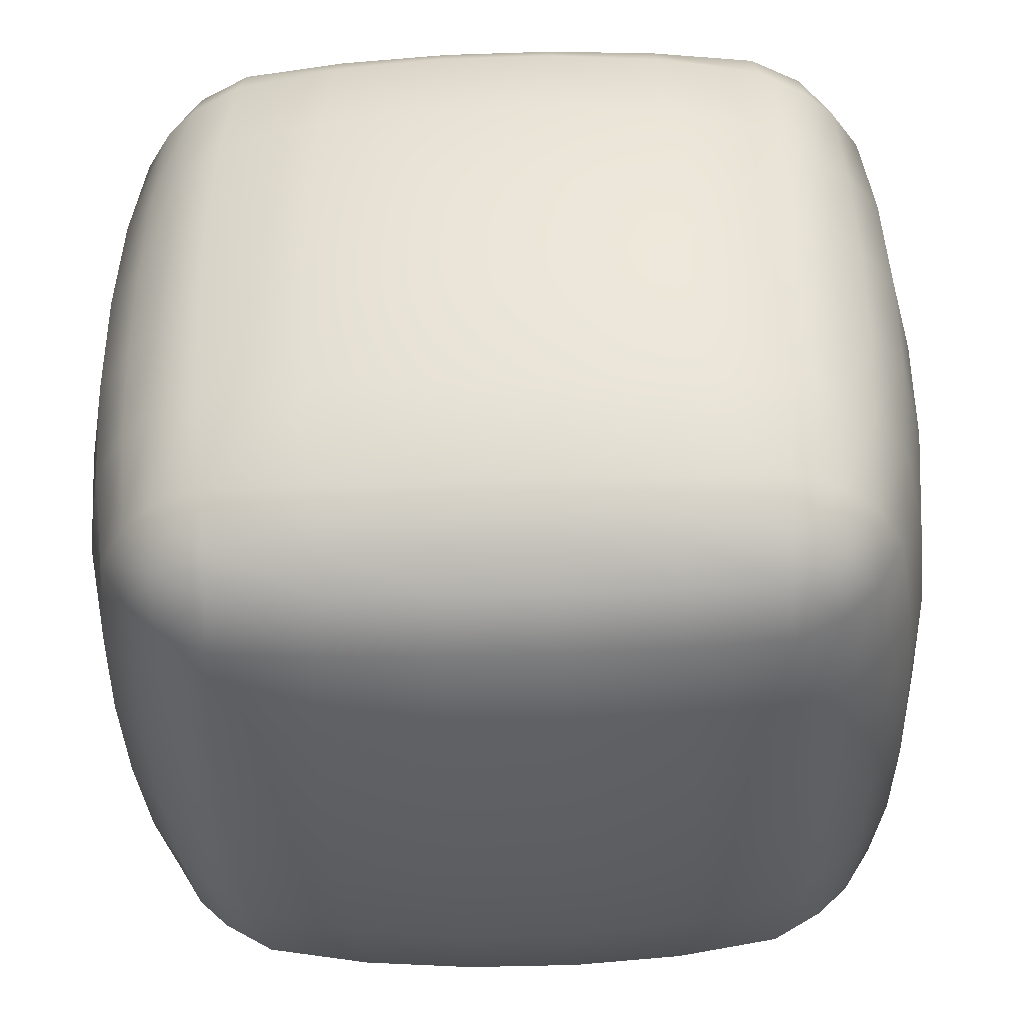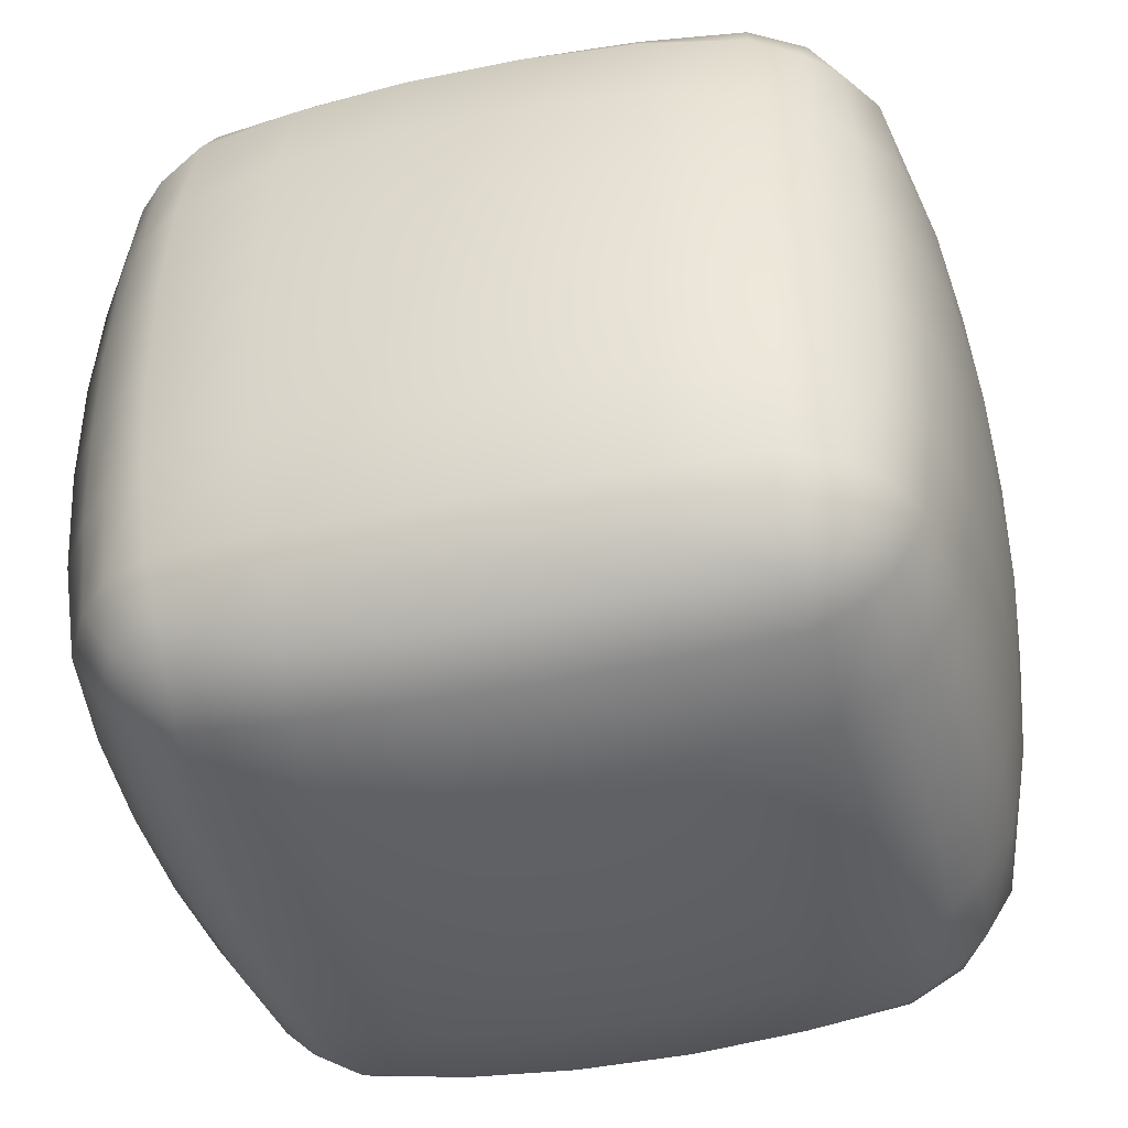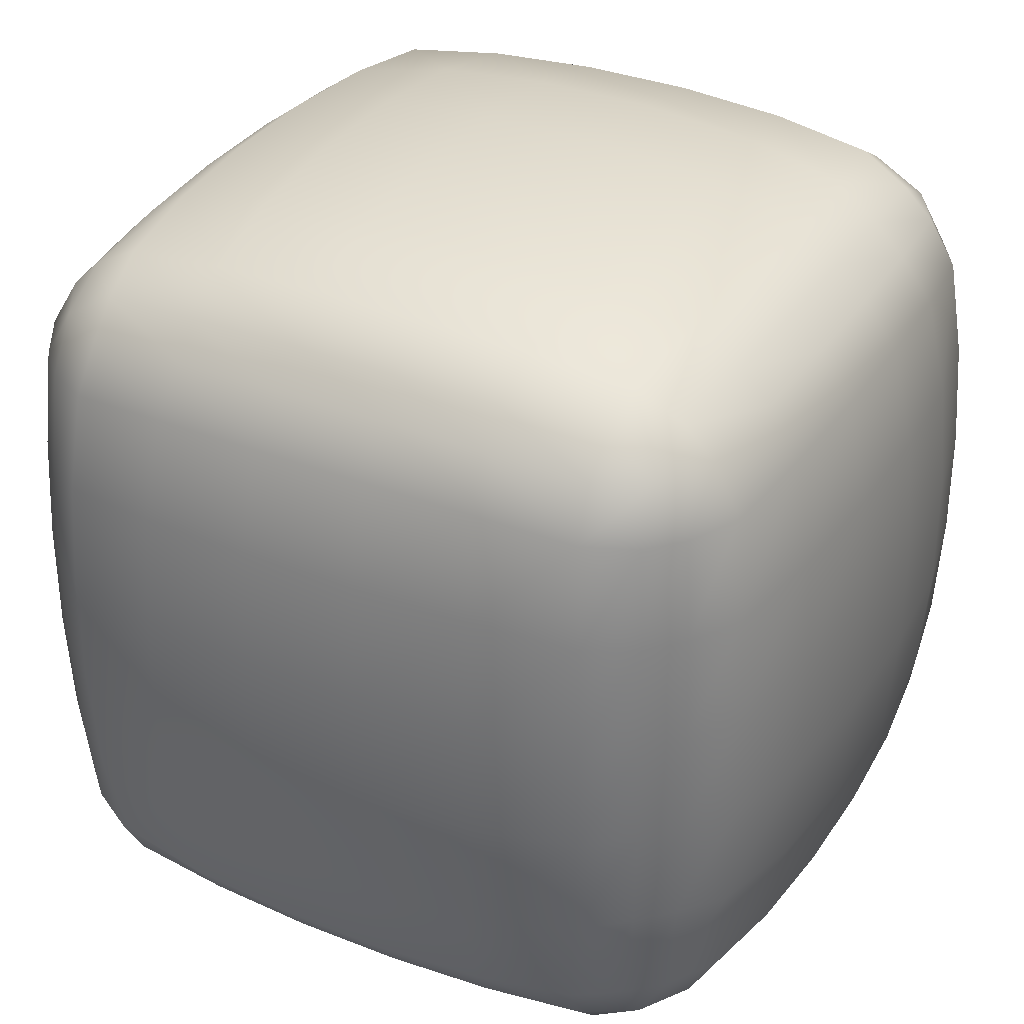
<metadata>
{"format":"obj","ext":"obj","renderer":"f3d","projection":"perspective","resolution":1024,"background":"white","views":[{"elev":-39.0,"azim":92.4,"up":"+Y"},{"elev":-42.6,"azim":-166.1,"up":"+Z"},{"elev":33.7,"azim":-61.6,"up":"+Y"}]}
</metadata>
<code>
g default
v -0.3624 -0.4762 0.4352
v -0.4344 -0.4344 0.4344
v -0.4343 -0.4771 0.3637
v -0.3684 -0.5146 0.3684
v -0.5146 -0.3684 0.3684
v -0.4762 -0.4352 0.3624
v -0.4762 -0.3624 0.4352
v -0.4762 -0.3624 -0.4352
v -0.4344 -0.4344 -0.4344
v -0.4771 -0.4343 -0.3637
v -0.5146 -0.3684 -0.3684
v -0.3684 -0.5146 -0.3684
v -0.4352 -0.4762 -0.3624
v -0.3624 -0.4762 -0.4352
v -0.4352 -0.3624 0.4762
v -0.3637 -0.4343 0.4771
v -0.3684 -0.3684 0.5146
v 0.4352 -0.4762 0.3624
v 0.4344 -0.4344 0.4344
v 0.3637 -0.4771 0.4343
v 0.3684 -0.5146 0.3684
v 0.3684 -0.3684 0.5146
v 0.3624 -0.4352 0.4762
v 0.4352 -0.3624 0.4762
v -0.3624 0.4352 0.4762
v -0.4344 0.4344 0.4344
v -0.4343 0.3637 0.4771
v -0.3684 0.3684 0.5146
v -0.5146 0.3684 0.3684
v -0.4762 0.3624 0.4352
v -0.4762 0.4352 0.3624
v 0.4762 -0.3624 0.4352
v 0.4771 -0.4343 0.3637
v 0.5146 -0.3684 0.3684
v 0.3624 -0.4762 -0.4352
v 0.4344 -0.4344 -0.4344
v 0.4343 -0.4771 -0.3637
v 0.3684 -0.5146 -0.3684
v 0.4771 -0.3637 -0.4343
v 0.5146 -0.3684 -0.3684
v 0.4762 -0.4352 -0.3624
v 0.4762 0.4352 0.3624
v 0.4344 0.4344 0.4344
v 0.4771 0.3637 0.4343
v 0.5146 0.3684 0.3684
v 0.3637 0.4343 0.4771
v 0.3684 0.3684 0.5146
v 0.4352 0.3624 0.4762
v -0.3684 0.5146 0.3684
v -0.4352 0.4762 0.3624
v -0.3624 0.4762 0.4352
v -0.3624 0.4762 -0.4352
v -0.4344 0.4344 -0.4344
v -0.4343 0.4771 -0.3637
v -0.3684 0.5146 -0.3684
v -0.5146 0.3684 -0.3684
v -0.4762 0.4352 -0.3624
v -0.4762 0.3624 -0.4352
v 0.3684 0.5146 0.3684
v 0.3624 0.4762 0.4352
v 0.4352 0.4762 0.3624
v 0.4762 0.3624 -0.4352
v 0.4344 0.4344 -0.4344
v 0.4771 0.4343 -0.3637
v 0.5146 0.3684 -0.3684
v 0.3637 0.4771 -0.4343
v 0.3684 0.5146 -0.3684
v 0.4352 0.4762 -0.3624
v -0.3684 0.3684 -0.5146
v -0.4352 0.3624 -0.4762
v -0.3624 0.4352 -0.4762
v -0.3624 -0.4352 -0.4762
v -0.4343 -0.3637 -0.4771
v -0.3684 -0.3684 -0.5146
v 0.3684 0.3684 -0.5146
v 0.3624 0.4352 -0.4762
v 0.4352 0.3624 -0.4762
v 0.3637 -0.4343 -0.4771
v 0.3684 -0.3684 -0.5146
v 0.4352 -0.3624 -0.4762
v -0.381 -0.2286 -0.5323
v -0.4445 -0.2236 -0.4879
v -0.4871 -0.2225 -0.4452
v -0.5323 -0.2286 -0.381
v -0.5323 -0.2286 0.381
v -0.4871 -0.2225 0.4452
v -0.4451 -0.2222 0.4874
v -0.381 -0.2286 0.5323
v 0.381 -0.2286 0.5323
v 0.4452 -0.2225 0.4871
v 0.4874 -0.2222 0.4451
v 0.5323 -0.2286 0.381
v 0.5323 -0.2286 -0.381
v 0.4879 -0.2236 -0.4445
v 0.4452 -0.2225 -0.4871
v 0.381 -0.2286 -0.5323
v -0.3867 -0.07734 -0.5402
v -0.4495 -0.07578 -0.4931
v -0.4924 -0.07495 -0.45
v -0.5402 -0.07734 -0.3867
v -0.5402 -0.07734 0.3867
v -0.4924 -0.07495 0.45
v -0.4497 -0.07443 0.4929
v -0.3867 -0.07734 0.5402
v 0.3867 -0.07734 0.5402
v 0.45 -0.07495 0.4924
v 0.4929 -0.07443 0.4497
v 0.5402 -0.07734 0.3867
v 0.5402 -0.07734 -0.3867
v 0.4931 -0.07578 -0.4495
v 0.45 -0.07495 -0.4924
v 0.3867 -0.07734 -0.5402
v -0.3867 0.07734 -0.5402
v -0.4497 0.07443 -0.4929
v -0.4924 0.07495 -0.45
v -0.5402 0.07734 -0.3867
v -0.5402 0.07734 0.3867
v -0.4924 0.07495 0.45
v -0.4495 0.07578 0.4931
v -0.3867 0.07734 0.5402
v 0.3867 0.07734 0.5402
v 0.45 0.07495 0.4924
v 0.4931 0.07578 0.4495
v 0.5402 0.07734 0.3867
v 0.5402 0.07734 -0.3867
v 0.4929 0.07443 -0.4497
v 0.45 0.07495 -0.4924
v 0.3867 0.07734 -0.5402
v -0.381 0.2286 -0.5323
v -0.4451 0.2222 -0.4874
v -0.4871 0.2225 -0.4452
v -0.5323 0.2286 -0.381
v -0.5323 0.2286 0.381
v -0.4871 0.2225 0.4452
v -0.4445 0.2236 0.4879
v -0.381 0.2286 0.5323
v 0.381 0.2286 0.5323
v 0.4452 0.2225 0.4871
v 0.4879 0.2236 0.4445
v 0.5323 0.2286 0.381
v 0.5323 0.2286 -0.381
v 0.4874 0.2222 -0.4451
v 0.4452 0.2225 -0.4871
v 0.381 0.2286 -0.5323
v -0.2286 0.381 -0.5323
v -0.2225 0.4452 -0.4871
v -0.2222 0.4874 -0.4451
v -0.2286 0.5323 -0.381
v -0.2286 0.5323 0.381
v -0.2225 0.4871 0.4452
v -0.2222 0.4451 0.4874
v -0.2286 0.381 0.5323
v -0.2404 0.2404 0.5598
v -0.2455 0.08183 0.5716
v -0.2455 -0.08183 0.5716
v -0.2404 -0.2404 0.5598
v -0.2286 -0.381 0.5323
v -0.2236 -0.4445 0.4879
v -0.2222 -0.4874 0.4451
v -0.2286 -0.5323 0.381
v -0.2286 -0.5323 -0.381
v -0.2225 -0.4871 -0.4452
v -0.2222 -0.4451 -0.4874
v -0.2286 -0.381 -0.5323
v -0.2404 -0.2404 -0.5598
v -0.2455 -0.08183 -0.5716
v -0.2455 0.08183 -0.5716
v -0.2404 0.2404 -0.5598
v -0.07734 0.3867 -0.5402
v -0.07495 0.45 -0.4924
v -0.07443 0.4929 -0.4497
v -0.07734 0.5402 -0.3867
v -0.07734 0.5402 0.3867
v -0.07495 0.4924 0.45
v -0.07443 0.4497 0.4929
v -0.07734 0.3867 0.5402
v -0.08183 0.2455 0.5716
v -0.08374 0.08374 0.5849
v -0.08374 -0.08374 0.5849
v -0.08183 -0.2455 0.5716
v -0.07734 -0.3867 0.5402
v -0.07578 -0.4495 0.4931
v -0.07443 -0.4929 0.4497
v -0.07734 -0.5402 0.3867
v -0.07734 -0.5402 -0.3867
v -0.07495 -0.4924 -0.45
v -0.07443 -0.4497 -0.4929
v -0.07734 -0.3867 -0.5402
v -0.08183 -0.2455 -0.5716
v -0.08374 -0.08374 -0.5849
v -0.08374 0.08374 -0.5849
v -0.08183 0.2455 -0.5716
v 0.07734 0.3867 -0.5402
v 0.07495 0.45 -0.4924
v 0.07578 0.4931 -0.4495
v 0.07734 0.5402 -0.3867
v 0.07734 0.5402 0.3867
v 0.07495 0.4924 0.45
v 0.07578 0.4495 0.4931
v 0.07734 0.3867 0.5402
v 0.08183 0.2455 0.5716
v 0.08374 0.08374 0.5849
v 0.08374 -0.08374 0.5849
v 0.08183 -0.2455 0.5716
v 0.07734 -0.3867 0.5402
v 0.07443 -0.4497 0.4929
v 0.07578 -0.4931 0.4495
v 0.07734 -0.5402 0.3867
v 0.07734 -0.5402 -0.3867
v 0.07495 -0.4924 -0.45
v 0.07578 -0.4495 -0.4931
v 0.07734 -0.3867 -0.5402
v 0.08183 -0.2455 -0.5716
v 0.08374 -0.08374 -0.5849
v 0.08374 0.08374 -0.5849
v 0.08183 0.2455 -0.5716
v 0.2286 0.381 -0.5323
v 0.2225 0.4452 -0.4871
v 0.2236 0.4879 -0.4445
v 0.2286 0.5323 -0.381
v 0.2286 0.5323 0.381
v 0.2225 0.4871 0.4452
v 0.2236 0.4445 0.4879
v 0.2286 0.381 0.5323
v 0.2404 0.2404 0.5598
v 0.2455 0.08183 0.5716
v 0.2455 -0.08183 0.5716
v 0.2404 -0.2404 0.5598
v 0.2286 -0.381 0.5323
v 0.2222 -0.4451 0.4874
v 0.2236 -0.4879 0.4445
v 0.2286 -0.5323 0.381
v 0.2286 -0.5323 -0.381
v 0.2225 -0.4871 -0.4452
v 0.2236 -0.4445 -0.4879
v 0.2286 -0.381 -0.5323
v 0.2404 -0.2404 -0.5598
v 0.2455 -0.08183 -0.5716
v 0.2455 0.08183 -0.5716
v 0.2404 0.2404 -0.5598
v 0.5323 0.381 -0.2286
v 0.4879 0.4445 -0.2236
v 0.4452 0.4871 -0.2225
v 0.381 0.5323 -0.2286
v 0.2404 0.5598 -0.2404
v 0.08183 0.5716 -0.2455
v -0.08183 0.5716 -0.2455
v -0.2404 0.5598 -0.2404
v -0.381 0.5323 -0.2286
v -0.4445 0.4879 -0.2236
v -0.4871 0.4452 -0.2225
v -0.5323 0.381 -0.2286
v -0.5598 0.2404 -0.2404
v -0.5716 0.08183 -0.2455
v -0.5716 -0.08183 -0.2455
v -0.5598 -0.2404 -0.2404
v -0.5323 -0.381 -0.2286
v -0.4879 -0.4445 -0.2236
v -0.4451 -0.4874 -0.2222
v -0.381 -0.5323 -0.2286
v -0.2404 -0.5598 -0.2404
v -0.08183 -0.5716 -0.2455
v 0.08183 -0.5716 -0.2455
v 0.2404 -0.5598 -0.2404
v 0.381 -0.5323 -0.2286
v 0.4445 -0.4879 -0.2236
v 0.4874 -0.4451 -0.2222
v 0.5323 -0.381 -0.2286
v 0.5598 -0.2404 -0.2404
v 0.5716 -0.08183 -0.2455
v 0.5716 0.08183 -0.2455
v 0.5598 0.2404 -0.2404
v 0.5402 0.3867 -0.07734
v 0.4931 0.4495 -0.07578
v 0.45 0.4924 -0.07495
v 0.3867 0.5402 -0.07734
v 0.2455 0.5716 -0.08183
v 0.08374 0.5849 -0.08374
v -0.08374 0.5849 -0.08374
v -0.2455 0.5716 -0.08183
v -0.3867 0.5402 -0.07734
v -0.4495 0.4931 -0.07578
v -0.4924 0.45 -0.07495
v -0.5402 0.3867 -0.07734
v -0.5716 0.2455 -0.08183
v -0.5849 0.08374 -0.08374
v -0.5849 -0.08374 -0.08374
v -0.5716 -0.2455 -0.08183
v -0.5402 -0.3867 -0.07734
v -0.4931 -0.4495 -0.07578
v -0.4497 -0.4929 -0.07443
v -0.3867 -0.5402 -0.07734
v -0.2455 -0.5716 -0.08183
v -0.08374 -0.5849 -0.08374
v 0.08374 -0.5849 -0.08374
v 0.2455 -0.5716 -0.08183
v 0.3867 -0.5402 -0.07734
v 0.4495 -0.4931 -0.07578
v 0.4929 -0.4497 -0.07443
v 0.5402 -0.3867 -0.07734
v 0.5716 -0.2455 -0.08183
v 0.5849 -0.08374 -0.08374
v 0.5849 0.08374 -0.08374
v 0.5716 0.2455 -0.08183
v 0.5402 0.3867 0.07734
v 0.4929 0.4497 0.07443
v 0.45 0.4924 0.07495
v 0.3867 0.5402 0.07734
v 0.2455 0.5716 0.08183
v 0.08374 0.5849 0.08374
v -0.08374 0.5849 0.08374
v -0.2455 0.5716 0.08183
v -0.3867 0.5402 0.07734
v -0.4497 0.4929 0.07443
v -0.4924 0.45 0.07495
v -0.5402 0.3867 0.07734
v -0.5716 0.2455 0.08183
v -0.5849 0.08374 0.08374
v -0.5849 -0.08374 0.08374
v -0.5716 -0.2455 0.08183
v -0.5402 -0.3867 0.07734
v -0.4929 -0.4497 0.07443
v -0.4495 -0.4931 0.07578
v -0.3867 -0.5402 0.07734
v -0.2455 -0.5716 0.08183
v -0.08374 -0.5849 0.08374
v 0.08374 -0.5849 0.08374
v 0.2455 -0.5716 0.08183
v 0.3867 -0.5402 0.07734
v 0.4497 -0.4929 0.07443
v 0.4931 -0.4495 0.07578
v 0.5402 -0.3867 0.07734
v 0.5716 -0.2455 0.08183
v 0.5849 -0.08374 0.08374
v 0.5849 0.08374 0.08374
v 0.5716 0.2455 0.08183
v 0.5323 0.381 0.2286
v 0.4874 0.4451 0.2222
v 0.4452 0.4871 0.2225
v 0.381 0.5323 0.2286
v 0.2404 0.5598 0.2404
v 0.08183 0.5716 0.2455
v -0.08183 0.5716 0.2455
v -0.2404 0.5598 0.2404
v -0.381 0.5323 0.2286
v -0.4451 0.4874 0.2222
v -0.4871 0.4452 0.2225
v -0.5323 0.381 0.2286
v -0.5598 0.2404 0.2404
v -0.5716 0.08183 0.2455
v -0.5716 -0.08183 0.2455
v -0.5598 -0.2404 0.2404
v -0.5323 -0.381 0.2286
v -0.4874 -0.4451 0.2222
v -0.4445 -0.4879 0.2236
v -0.381 -0.5323 0.2286
v -0.2404 -0.5598 0.2404
v -0.08183 -0.5716 0.2455
v 0.08183 -0.5716 0.2455
v 0.2404 -0.5598 0.2404
v 0.381 -0.5323 0.2286
v 0.4451 -0.4874 0.2222
v 0.4879 -0.4445 0.2236
v 0.5323 -0.381 0.2286
v 0.5598 -0.2404 0.2404
v 0.5716 -0.08183 0.2455
v 0.5716 0.08183 0.2455
v 0.5598 0.2404 0.2404
g pCube1
f 231 232 21 20
f 2 1 16
f 3 2 6
f 4 3 355 356
f 133 134 30 29
f 6 5 353 354
f 7 2 15
f 131 132 56 58
f 9 8 73
f 10 9 13
f 233 234 35 38
f 14 9 72
f 135 136 28 27
f 229 230 23 22
f 18 21 361 362
f 19 18 33
f 20 19 23
f 137 138 48 47
f 24 19 32
f 223 224 47 46
f 26 25 51
f 27 26 30
f 29 31 347 348
f 31 26 50
f 139 140 45 44
f 34 33 363 364
f 36 35 78
f 37 36 41
f 39 36 80
f 141 142 62 65
f 42 45 337 338
f 43 42 61
f 44 43 48
f 46 43 60
f 221 222 60 59
f 50 49 345 346
f 219 220 67 66
f 53 52 71
f 54 53 57
f 58 53 70
f 59 61 339 340
f 63 62 77
f 64 63 68
f 66 63 76
f 217 218 76 75
f 70 69 129 130
f 235 236 79 78
f 75 77 143 144
f 3 6 354 355
f 230 231 20 23
f 134 135 27 30
f 33 18 362 363
f 138 139 44 48
f 31 50 346 347
f 222 223 46 60
f 61 42 338 339
f 58 70 130 131
f 218 219 66 76
f 77 62 142 143
f 234 235 78 35
f 225 137 47 224
f 221 59 340 341
f 240 217 75 144
f 360 361 21 232
f 140 368 337 45
f 349 133 29 348
f 1 2 3 4
f 5 6 2 7
f 8 9 10 11
f 12 13 9 14
f 15 2 16 17
f 18 19 20 21
f 22 23 19 24
f 25 26 27 28
f 29 30 26 31
f 32 19 33 34
f 35 36 37 38
f 39 40 41 36
f 42 43 44 45
f 46 47 48 43
f 49 50 26 51
f 52 53 54 55
f 56 57 53 58
f 59 60 43 61
f 62 63 64 65
f 66 67 68 63
f 69 70 53 71
f 72 9 73 74
f 75 76 63 77
f 78 79 80 36
f 82 81 74 73
f 83 82 73 8
f 8 11 84 83
f 353 5 85 352
f 5 7 86 85
f 7 15 87 86
f 15 17 88 87
f 229 22 89 228
f 22 24 90 89
f 24 32 91 90
f 32 34 92 91
f 34 364 365 92
f 40 39 94 93
f 95 94 39 80
f 96 95 80 79
f 237 96 79 236
f 98 97 81 82
f 99 98 82 83
f 83 84 100 99
f 352 85 101 351
f 85 86 102 101
f 86 87 103 102
f 87 88 104 103
f 228 89 105 227
f 89 90 106 105
f 90 91 107 106
f 91 92 108 107
f 92 365 366 108
f 93 94 110 109
f 111 110 94 95
f 112 111 95 96
f 238 112 96 237
f 114 113 97 98
f 115 114 98 99
f 99 100 116 115
f 351 101 117 350
f 101 102 118 117
f 102 103 119 118
f 103 104 120 119
f 227 105 121 226
f 105 106 122 121
f 106 107 123 122
f 107 108 124 123
f 108 366 367 124
f 109 110 126 125
f 127 126 110 111
f 128 127 111 112
f 239 128 112 238
f 130 129 113 114
f 131 130 114 115
f 115 116 132 131
f 350 117 133 349
f 117 118 134 133
f 118 119 135 134
f 119 120 136 135
f 226 121 137 225
f 121 122 138 137
f 122 123 139 138
f 123 124 140 139
f 124 367 368 140
f 125 126 142 141
f 143 142 126 127
f 144 143 127 128
f 240 144 128 239
f 69 71 146 145
f 71 52 147 146
f 52 55 148 147
f 49 149 344 345
f 49 51 150 149
f 51 25 151 150
f 25 28 152 151
f 136 153 152 28
f 120 154 153 136
f 104 155 154 120
f 88 156 155 104
f 17 157 156 88
f 17 16 158 157
f 16 1 159 158
f 1 4 160 159
f 356 357 160 4
f 12 14 162 161
f 14 72 163 162
f 72 74 164 163
f 81 165 164 74
f 97 166 165 81
f 113 167 166 97
f 129 168 167 113
f 69 145 168 129
f 145 146 170 169
f 146 147 171 170
f 147 148 172 171
f 149 173 343 344
f 149 150 174 173
f 150 151 175 174
f 151 152 176 175
f 153 177 176 152
f 154 178 177 153
f 155 179 178 154
f 156 180 179 155
f 157 181 180 156
f 157 158 182 181
f 158 159 183 182
f 159 160 184 183
f 357 358 184 160
f 161 162 186 185
f 162 163 187 186
f 163 164 188 187
f 165 189 188 164
f 166 190 189 165
f 167 191 190 166
f 168 192 191 167
f 168 145 169 192
f 169 170 194 193
f 170 171 195 194
f 171 172 196 195
f 173 197 342 343
f 173 174 198 197
f 174 175 199 198
f 175 176 200 199
f 177 201 200 176
f 178 202 201 177
f 179 203 202 178
f 180 204 203 179
f 181 205 204 180
f 181 182 206 205
f 182 183 207 206
f 183 184 208 207
f 358 359 208 184
f 185 186 210 209
f 186 187 211 210
f 187 188 212 211
f 189 213 212 188
f 190 214 213 189
f 191 215 214 190
f 192 216 215 191
f 192 169 193 216
f 193 194 218 217
f 194 195 219 218
f 195 196 220 219
f 197 221 341 342
f 197 198 222 221
f 198 199 223 222
f 199 200 224 223
f 201 225 224 200
f 202 226 225 201
f 203 227 226 202
f 204 228 227 203
f 205 229 228 204
f 205 206 230 229
f 206 207 231 230
f 207 208 232 231
f 359 360 232 208
f 209 210 234 233
f 210 211 235 234
f 211 212 236 235
f 213 237 236 212
f 214 238 237 213
f 215 239 238 214
f 216 240 239 215
f 216 193 217 240
f 242 241 65 64
f 243 242 64 68
f 244 243 68 67
f 245 244 67 220
f 246 245 220 196
f 247 246 196 172
f 248 247 172 148
f 249 248 148 55
f 250 249 55 54
f 251 250 54 57
f 252 251 57 56
f 132 253 252 56
f 116 254 253 132
f 100 255 254 116
f 84 256 255 100
f 11 257 256 84
f 258 257 11 10
f 259 258 10 13
f 260 259 13 12
f 12 161 261 260
f 161 185 262 261
f 185 209 263 262
f 209 233 264 263
f 233 38 265 264
f 266 265 38 37
f 267 266 37 41
f 268 267 41 40
f 269 268 40 93
f 270 269 93 109
f 271 270 109 125
f 272 271 125 141
f 241 272 141 65
f 274 273 241 242
f 275 274 242 243
f 276 275 243 244
f 277 276 244 245
f 278 277 245 246
f 279 278 246 247
f 280 279 247 248
f 281 280 248 249
f 282 281 249 250
f 283 282 250 251
f 284 283 251 252
f 253 285 284 252
f 254 286 285 253
f 255 287 286 254
f 256 288 287 255
f 257 289 288 256
f 290 289 257 258
f 291 290 258 259
f 292 291 259 260
f 260 261 293 292
f 261 262 294 293
f 262 263 295 294
f 263 264 296 295
f 264 265 297 296
f 298 297 265 266
f 299 298 266 267
f 300 299 267 268
f 301 300 268 269
f 302 301 269 270
f 303 302 270 271
f 304 303 271 272
f 273 304 272 241
f 306 305 273 274
f 307 306 274 275
f 308 307 275 276
f 309 308 276 277
f 310 309 277 278
f 311 310 278 279
f 312 311 279 280
f 313 312 280 281
f 314 313 281 282
f 315 314 282 283
f 316 315 283 284
f 285 317 316 284
f 286 318 317 285
f 287 319 318 286
f 288 320 319 287
f 289 321 320 288
f 322 321 289 290
f 323 322 290 291
f 324 323 291 292
f 292 293 325 324
f 293 294 326 325
f 294 295 327 326
f 295 296 328 327
f 296 297 329 328
f 330 329 297 298
f 331 330 298 299
f 332 331 299 300
f 333 332 300 301
f 334 333 301 302
f 335 334 302 303
f 336 335 303 304
f 305 336 304 273
f 338 337 305 306
f 339 338 306 307
f 340 339 307 308
f 341 340 308 309
f 342 341 309 310
f 343 342 310 311
f 344 343 311 312
f 345 344 312 313
f 346 345 313 314
f 347 346 314 315
f 348 347 315 316
f 317 349 348 316
f 318 350 349 317
f 319 351 350 318
f 320 352 351 319
f 321 353 352 320
f 354 353 321 322
f 355 354 322 323
f 356 355 323 324
f 324 325 357 356
f 325 326 358 357
f 326 327 359 358
f 327 328 360 359
f 328 329 361 360
f 362 361 329 330
f 363 362 330 331
f 364 363 331 332
f 365 364 332 333
f 366 365 333 334
f 367 366 334 335
f 368 367 335 336
f 337 368 336 305

</code>
